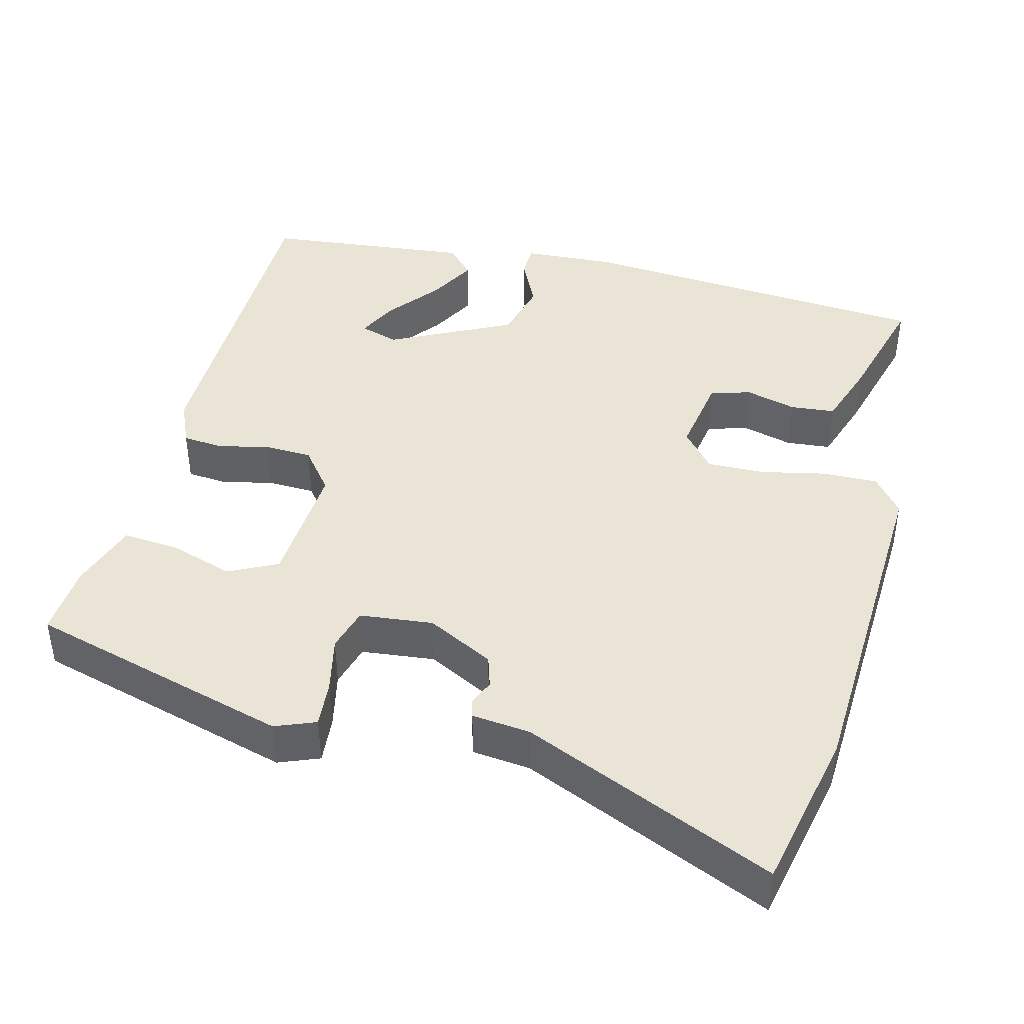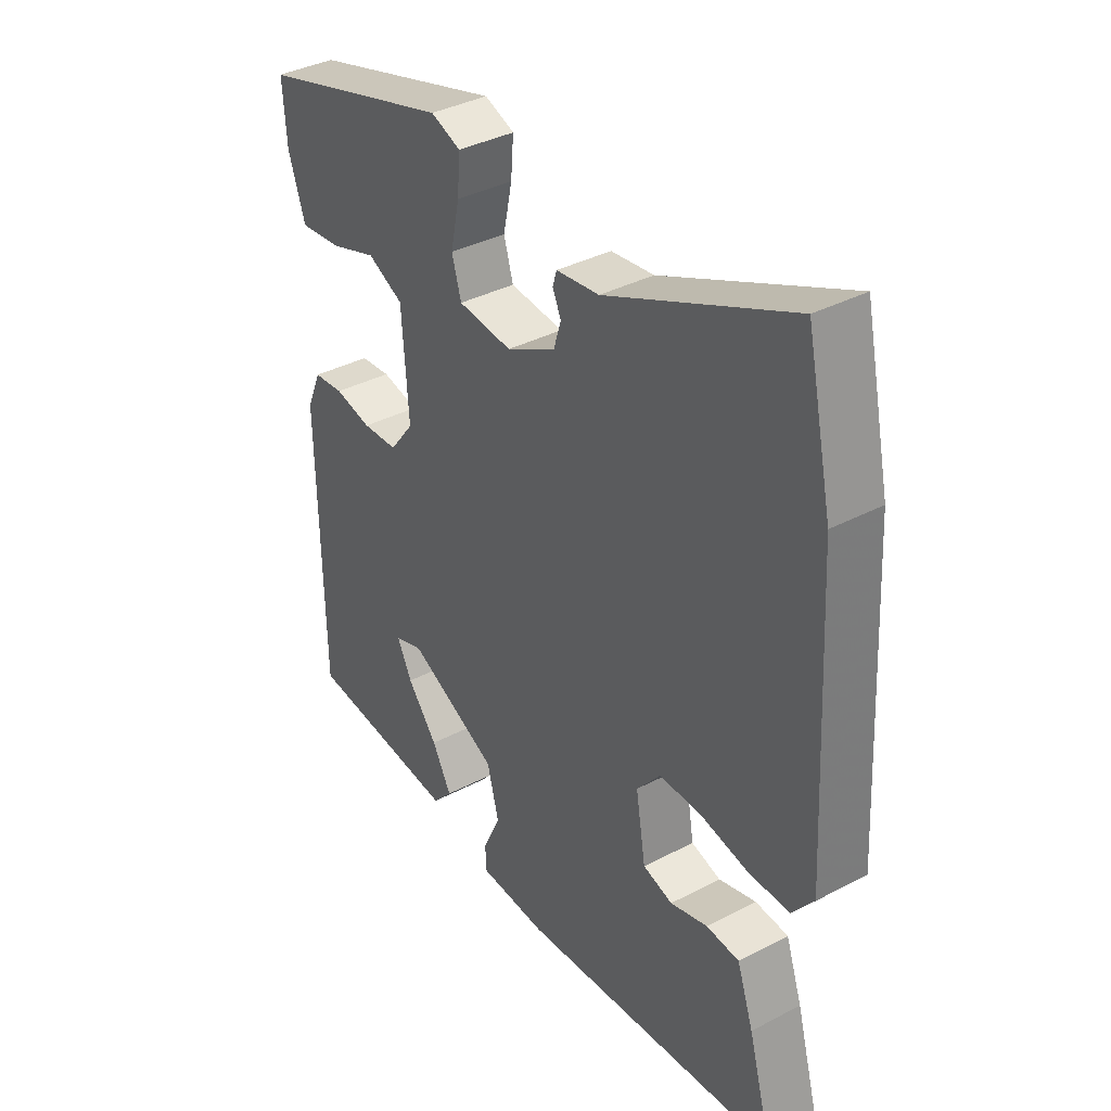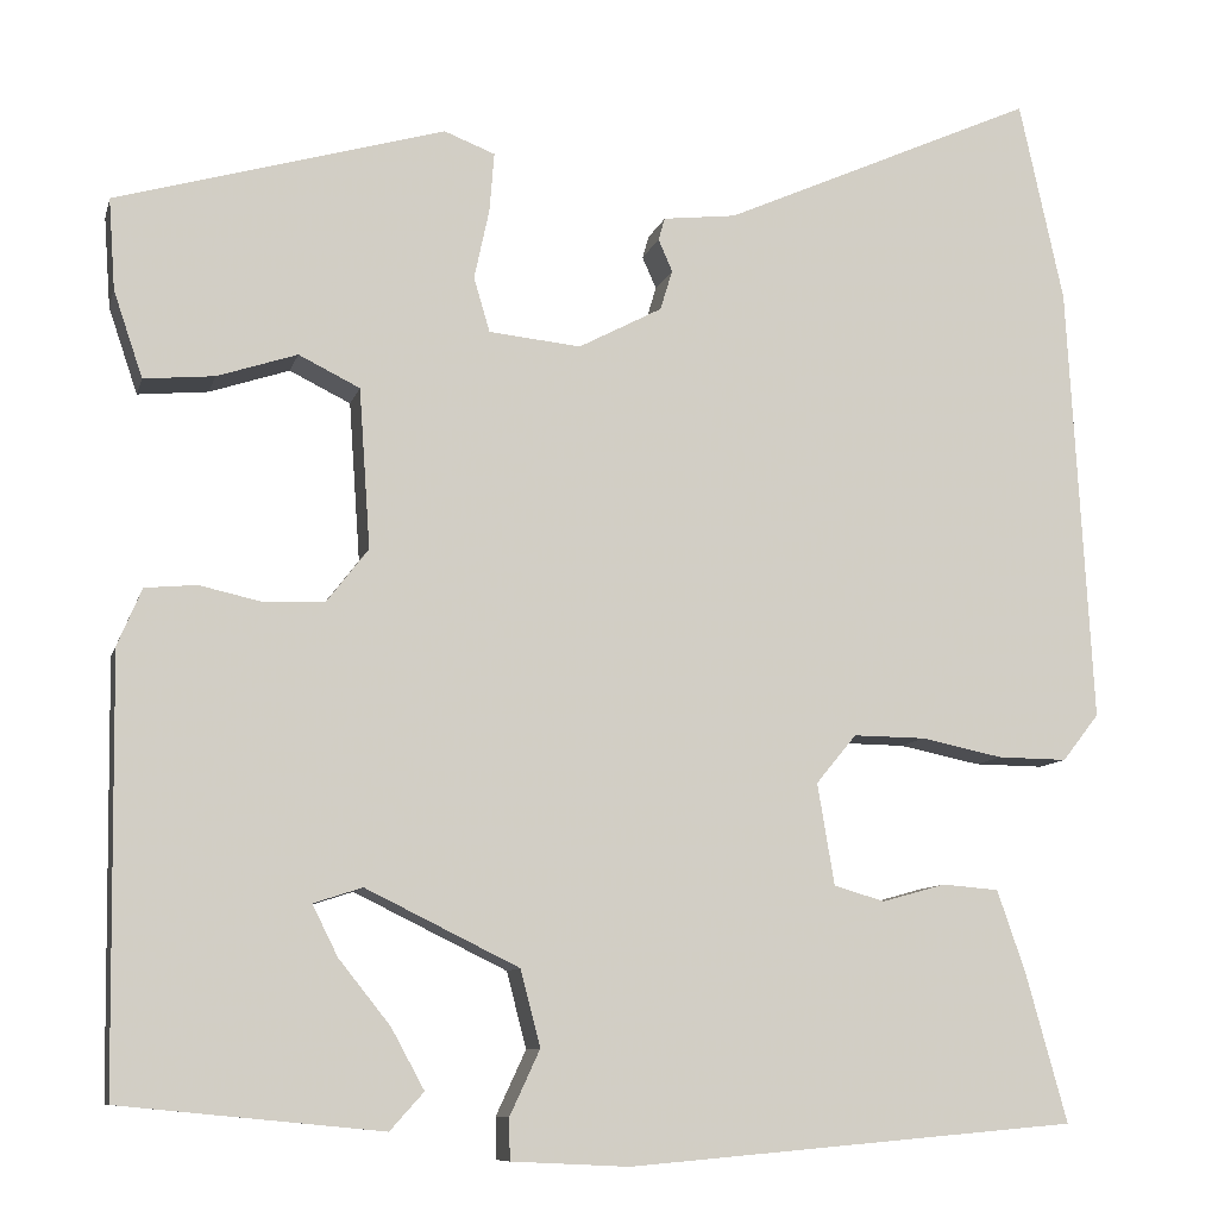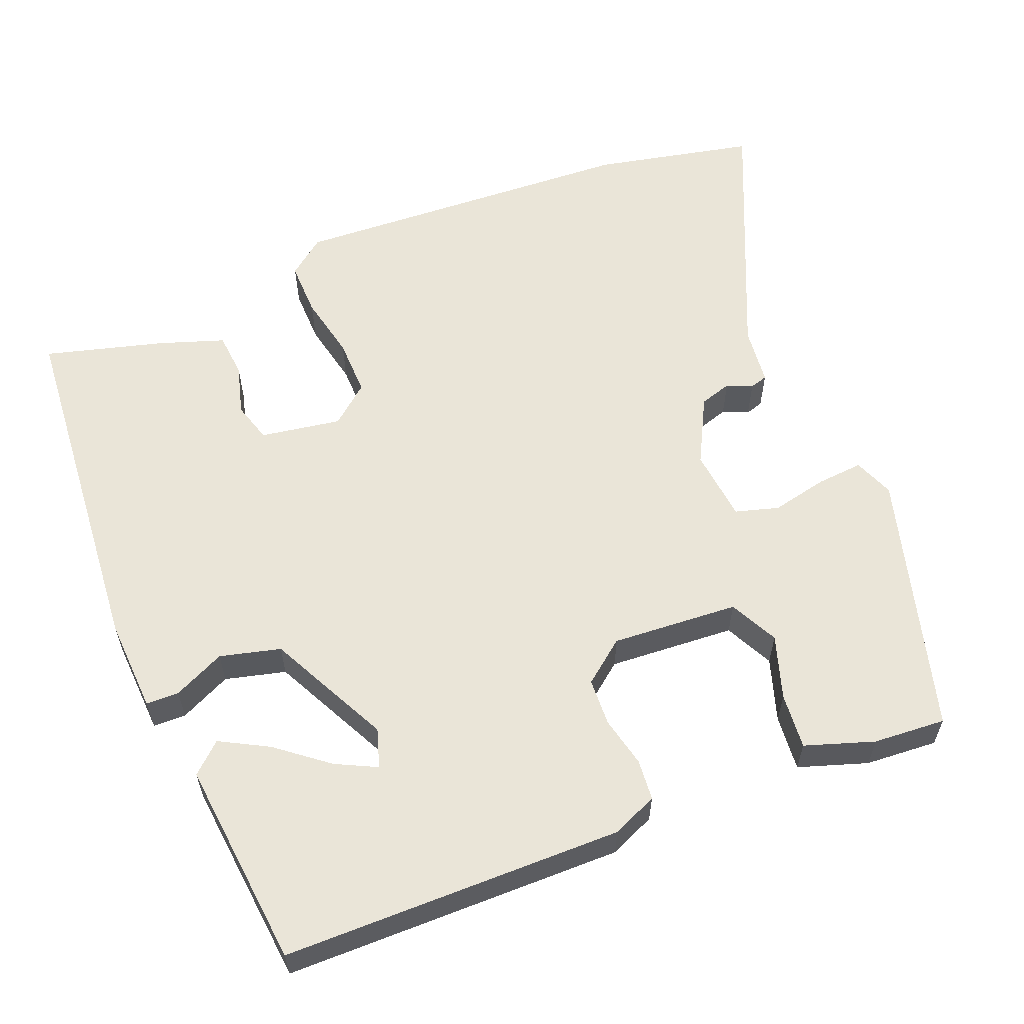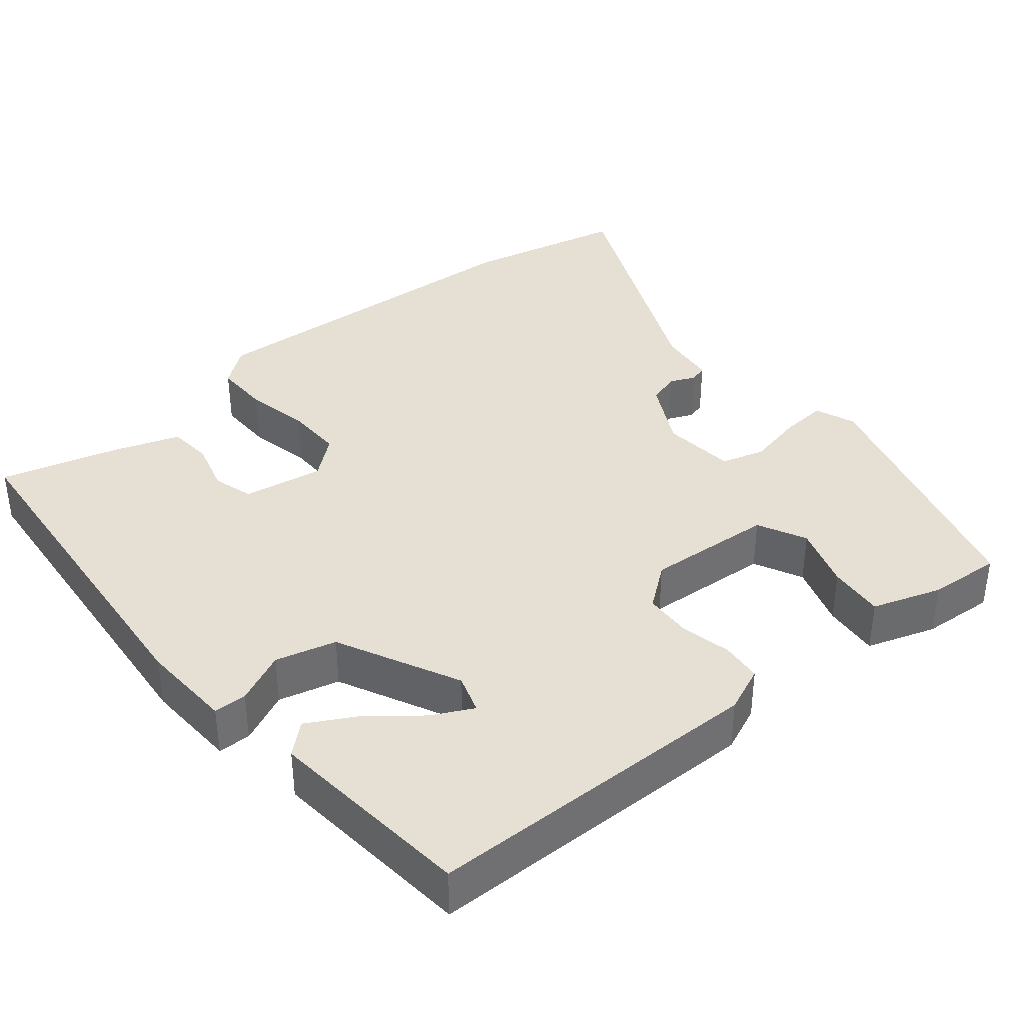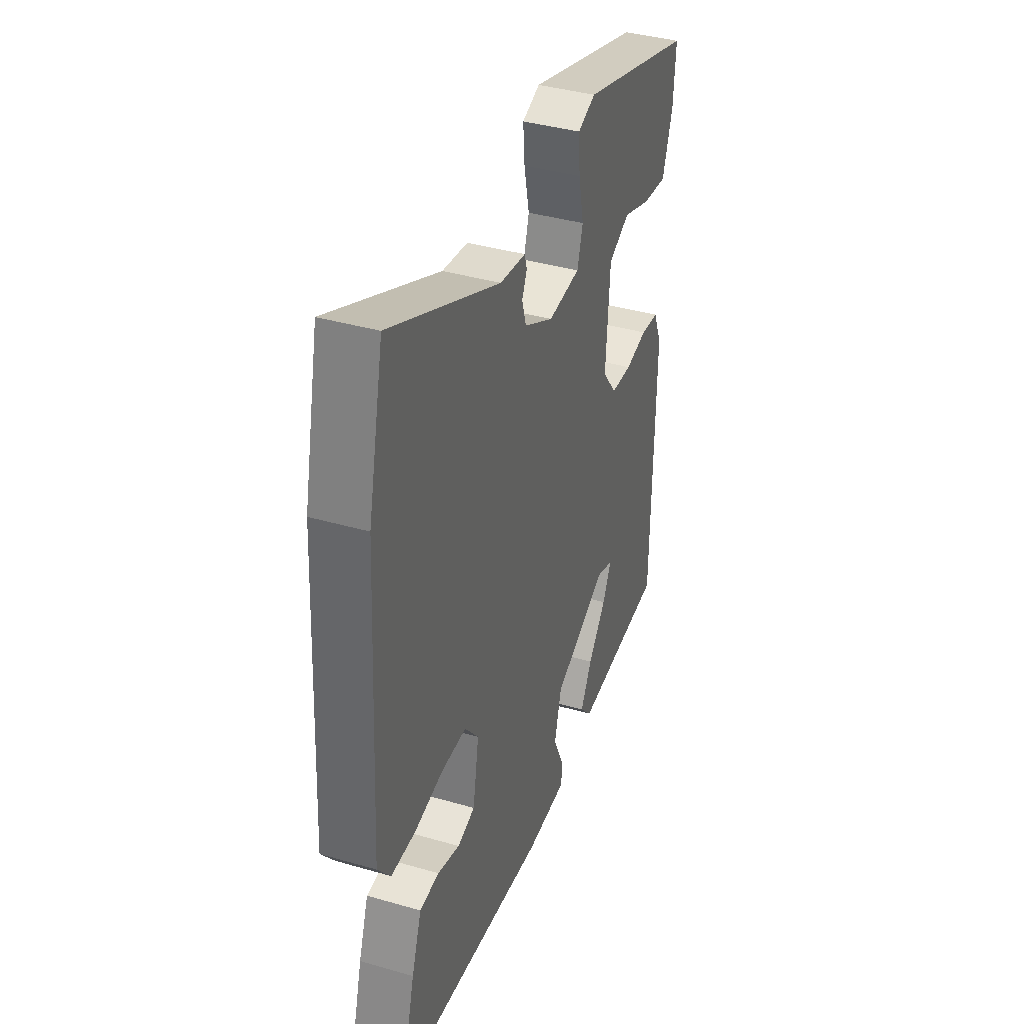
<metadata>
{"format":"obj","ext":"obj","renderer":"f3d","projection":"perspective","resolution":1024,"background":"white","views":[{"elev":42.4,"azim":14.0,"up":"+Y"},{"elev":37.1,"azim":55.9,"up":"+Z"},{"elev":-9.4,"azim":-13.6,"up":"+Z"},{"elev":59.2,"azim":-112.2,"up":"+Y"},{"elev":37.9,"azim":-129.5,"up":"+Y"},{"elev":38.5,"azim":110.1,"up":"+Z"}]}
</metadata>
<code>
v 0.499 0.07 -0.495
v 0.02 0.07 -0.537
v -0.105 0.07 -0.531
v -0.106 0.07 -0.487
v -0.074 0.07 -0.418
v -0.095 0.07 -0.337
v -0.258 0.07 -0.257
v -0.31 0.07 -0.274
v -0.283 0.07 -0.328
v -0.228 0.07 -0.397
v -0.193 0.07 -0.461
v -0.229 0.07 -0.501
v -0.507 0.07 -0.474
v -0.513 0.07 -0.019
v -0.487 0.07 0.042
v -0.432 0.07 0.047
v -0.365 0.07 0.032
v -0.301 0.07 0.035
v -0.257 0.07 0.092
v -0.269 0.07 0.262
v -0.334 0.07 0.294
v -0.419 0.07 0.266
v -0.494 0.07 0.259
v -0.525 0.07 0.351
v -0.532 0.07 0.448
v -0.182 0.07 0.548
v -0.128 0.07 0.527
v -0.133 0.07 0.464
v -0.149 0.07 0.389
v -0.132 0.07 0.331
v -0.034 0.07 0.321
v 0.055 0.07 0.368
v 0.068 0.07 0.411
v 0.053 0.07 0.445
v 0.06 0.07 0.469
v 0.138 0.07 0.478
v 0.472 0.07 0.627
v 0.519 0.07 0.412
v 0.545 0.07 -0.057
v 0.506 0.07 -0.107
v 0.432 0.07 -0.106
v 0.345 0.07 -0.088
v 0.268 0.07 -0.087
v 0.225 0.07 -0.139
v 0.243 0.07 -0.247
v 0.297 0.07 -0.263
v 0.365 0.07 -0.244
v 0.425 0.07 -0.249
v 0.455 0.07 -0.336
v 0.499 0 -0.495
v 0.02 0 -0.537
v -0.105 0 -0.531
v -0.106 0 -0.487
v -0.074 0 -0.418
v -0.095 0 -0.337
v -0.258 0 -0.257
v -0.31 0 -0.274
v -0.283 0 -0.328
v -0.228 0 -0.397
v -0.193 0 -0.461
v -0.229 0 -0.501
v -0.507 0 -0.474
v -0.513 0 -0.019
v -0.487 0 0.042
v -0.432 0 0.047
v -0.365 0 0.032
v -0.301 0 0.035
v -0.257 0 0.092
v -0.269 0 0.262
v -0.334 0 0.294
v -0.419 0 0.266
v -0.494 0 0.259
v -0.525 0 0.351
v -0.532 0 0.448
v -0.182 0 0.548
v -0.128 0 0.527
v -0.133 0 0.464
v -0.149 0 0.389
v -0.132 0 0.331
v -0.034 0 0.321
v 0.055 0 0.368
v 0.068 0 0.411
v 0.053 0 0.445
v 0.06 0 0.469
v 0.138 0 0.478
v 0.472 0 0.627
v 0.519 0 0.412
v 0.545 0 -0.057
v 0.506 0 -0.107
v 0.432 0 -0.106
v 0.345 0 -0.088
v 0.268 0 -0.087
v 0.225 0 -0.139
v 0.243 0 -0.247
v 0.297 0 -0.263
v 0.365 0 -0.244
v 0.425 0 -0.249
v 0.455 0 -0.336
f 3 4 5
f 2 3 5
f 1 2 5
f 49 1 5
f 48 49 5
f 47 48 5
f 46 47 5
f 45 46 5 6
f 44 45 6 7
f 43 44 7
f 40 41 42
f 39 40 42
f 38 39 42
f 37 38 42
f 36 37 42
f 35 36 42
f 34 35 42
f 33 34 42
f 32 33 42 43
f 31 32 43 7
f 27 28 29
f 26 27 29
f 25 26 29
f 24 25 29
f 23 24 29
f 22 23 29
f 21 22 29
f 20 21 29 30
f 19 20 30 31
f 15 16 17
f 14 15 17
f 13 14 17
f 13 17 18
f 11 12 13
f 10 11 13
f 9 10 13
f 8 9 13
f 18 19 31
f 13 18 31
f 8 13 31
f 7 8 31
f 54 53 52
f 54 52 51
f 54 51 50
f 54 50 98
f 54 98 97
f 54 97 96
f 54 96 95
f 55 54 95 94
f 56 55 94 93
f 56 93 92
f 91 90 89
f 91 89 88
f 91 88 87
f 91 87 86
f 91 86 85
f 91 85 84
f 91 84 83
f 91 83 82
f 92 91 82 81
f 56 92 81 80
f 78 77 76
f 78 76 75
f 78 75 74
f 78 74 73
f 78 73 72
f 78 72 71
f 78 71 70
f 79 78 70 69
f 80 79 69 68
f 66 65 64
f 66 64 63
f 66 63 62
f 67 66 62
f 62 61 60
f 62 60 59
f 62 59 58
f 62 58 57
f 80 68 67
f 80 67 62
f 80 62 57
f 80 57 56
f 1 50 51 2
f 2 51 52 3
f 3 52 53 4
f 4 53 54 5
f 5 54 55 6
f 6 55 56 7
f 7 56 57 8
f 8 57 58 9
f 9 58 59 10
f 10 59 60 11
f 11 60 61 12
f 12 61 62 13
f 13 62 63 14
f 14 63 64 15
f 15 64 65 16
f 16 65 66 17
f 17 66 67 18
f 18 67 68 19
f 19 68 69 20
f 20 69 70 21
f 21 70 71 22
f 22 71 72 23
f 23 72 73 24
f 24 73 74 25
f 25 74 75 26
f 26 75 76 27
f 27 76 77 28
f 28 77 78 29
f 29 78 79 30
f 30 79 80 31
f 31 80 81 32
f 32 81 82 33
f 33 82 83 34
f 34 83 84 35
f 35 84 85 36
f 36 85 86 37
f 37 86 87 38
f 38 87 88 39
f 39 88 89 40
f 40 89 90 41
f 41 90 91 42
f 42 91 92 43
f 43 92 93 44
f 44 93 94 45
f 45 94 95 46
f 46 95 96 47
f 47 96 97 48
f 48 97 98 49
f 49 98 50 1

</code>
